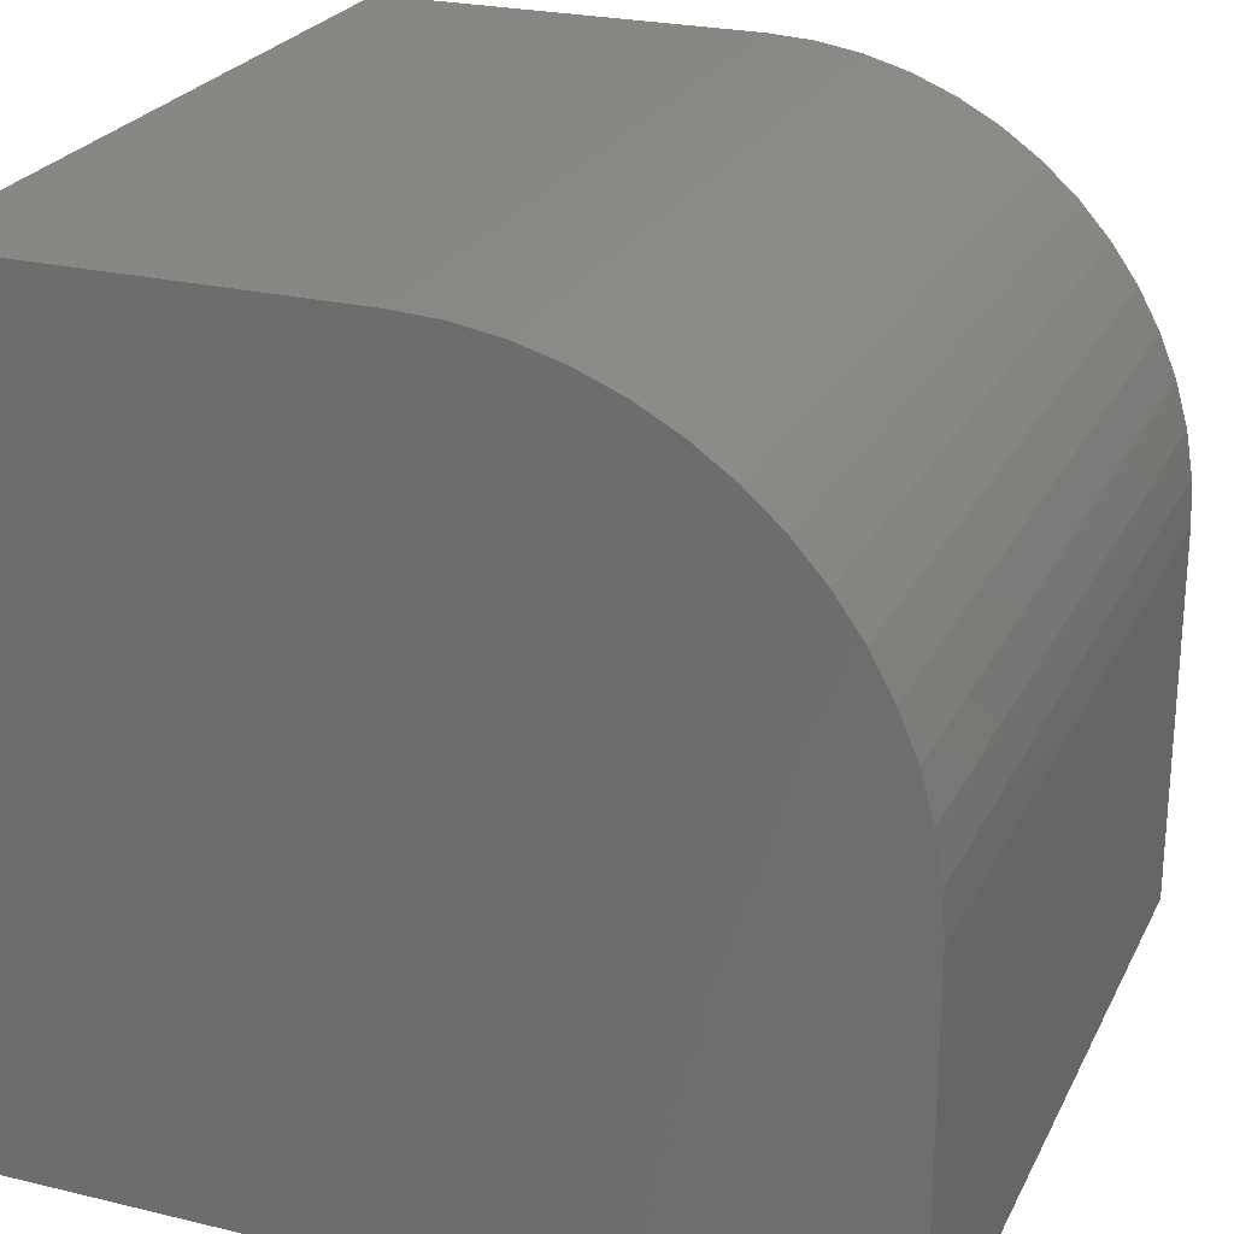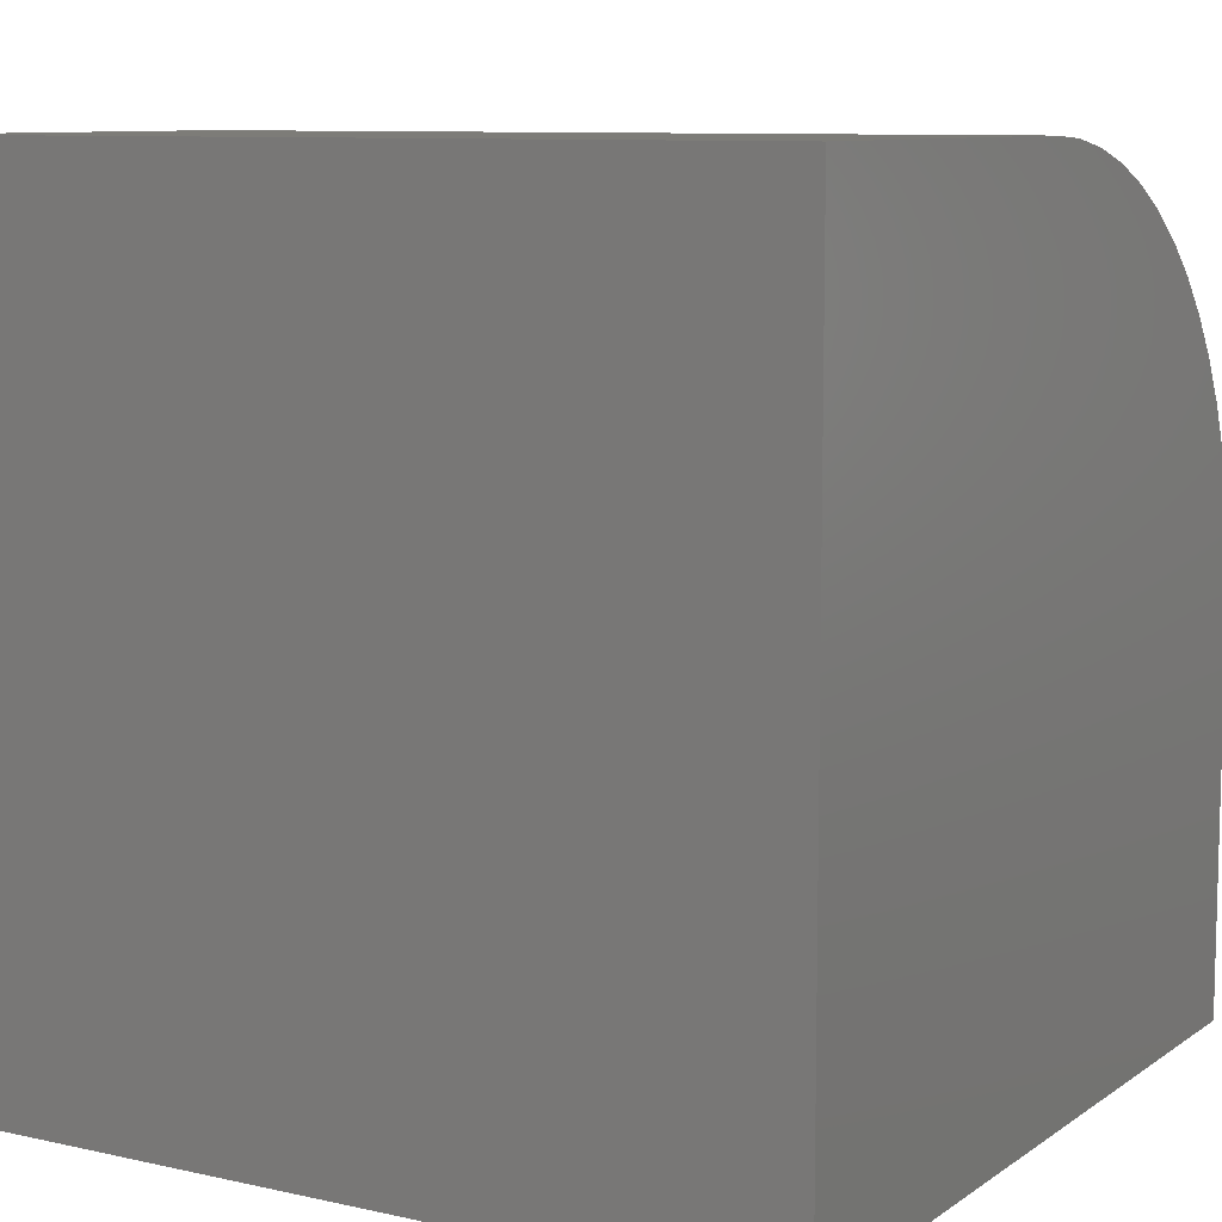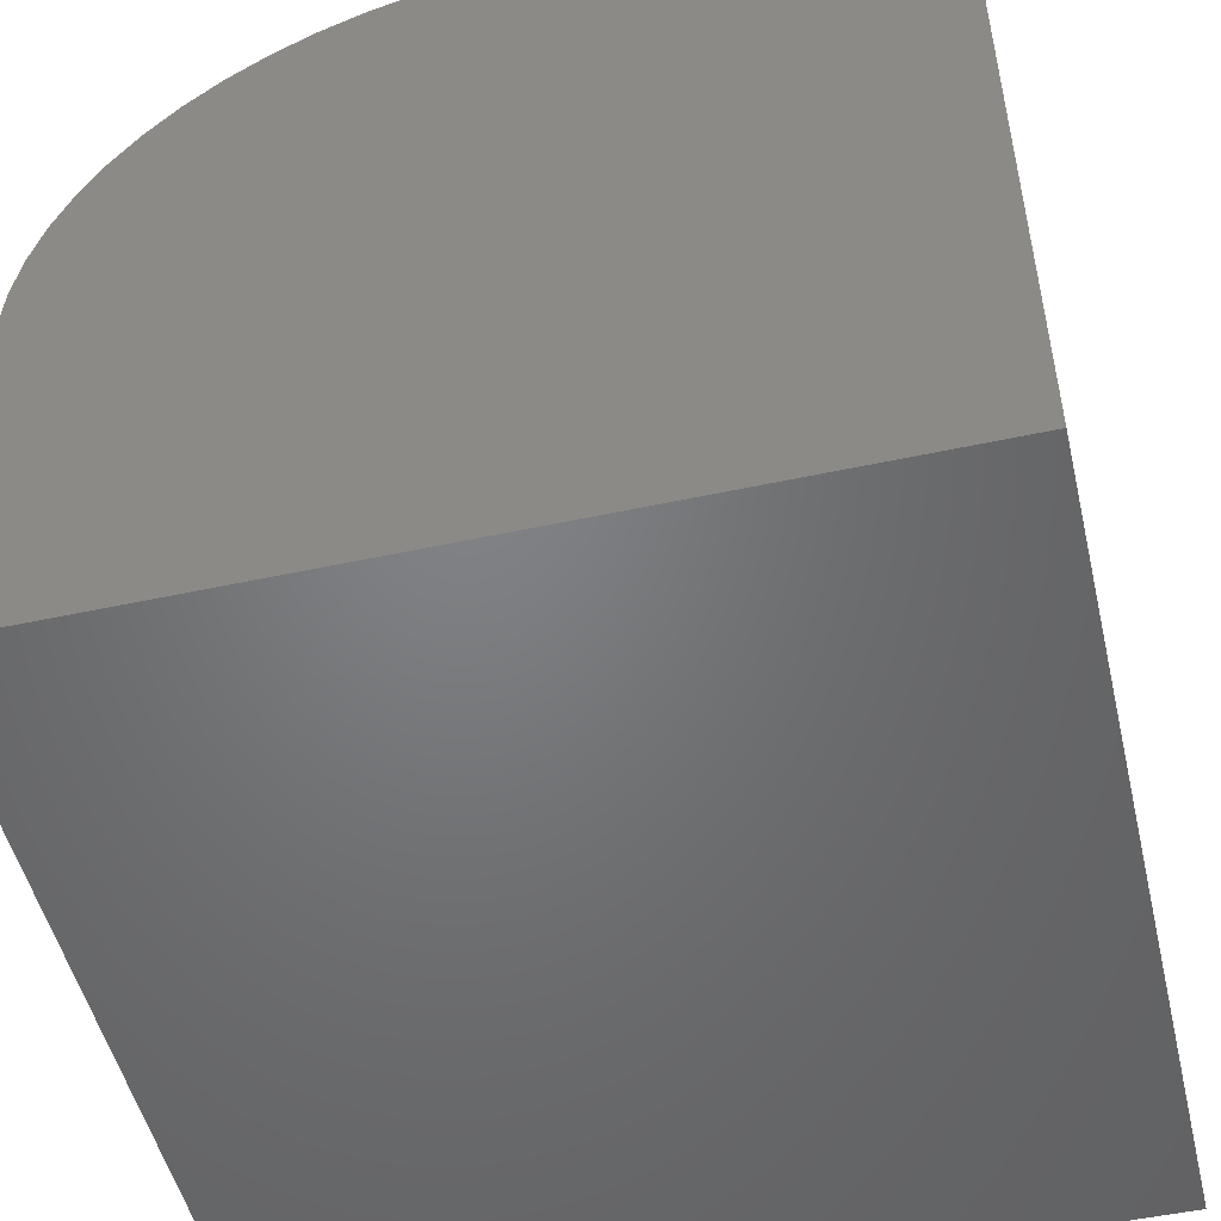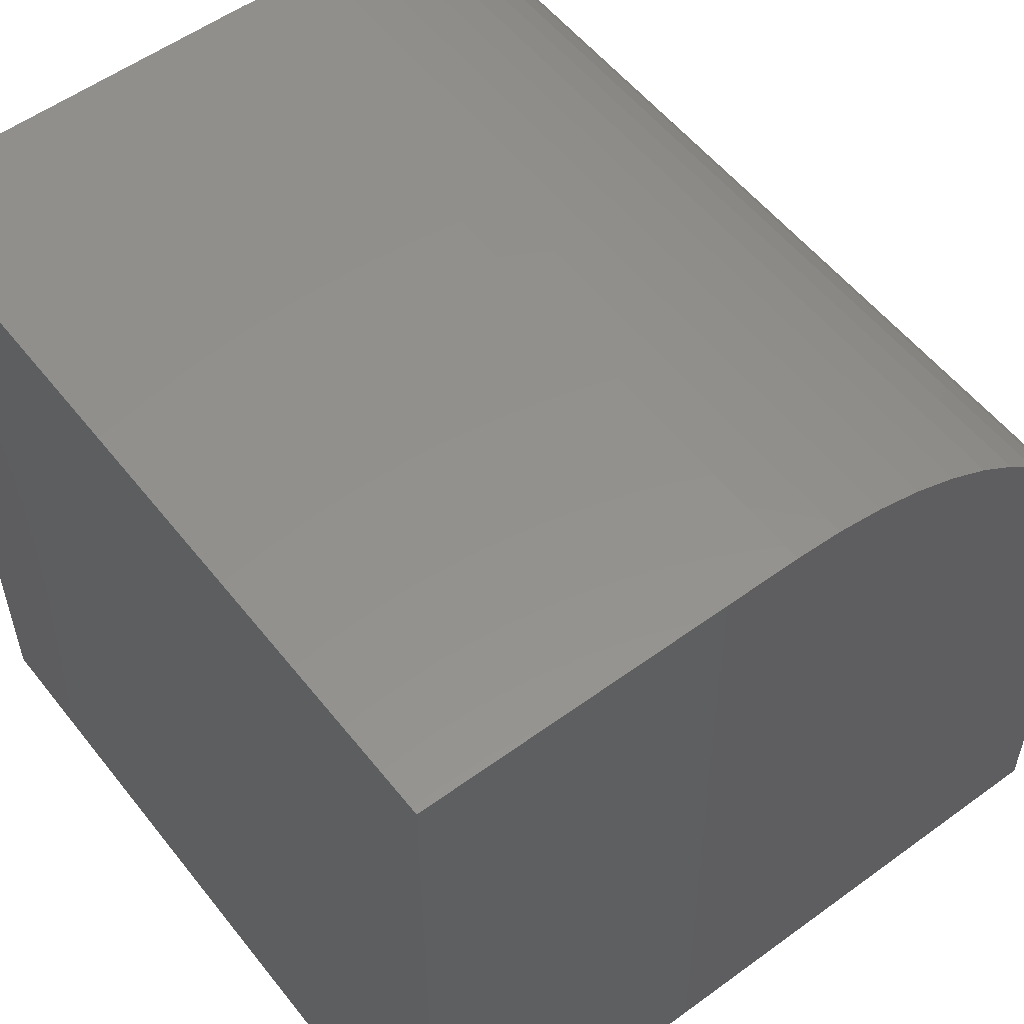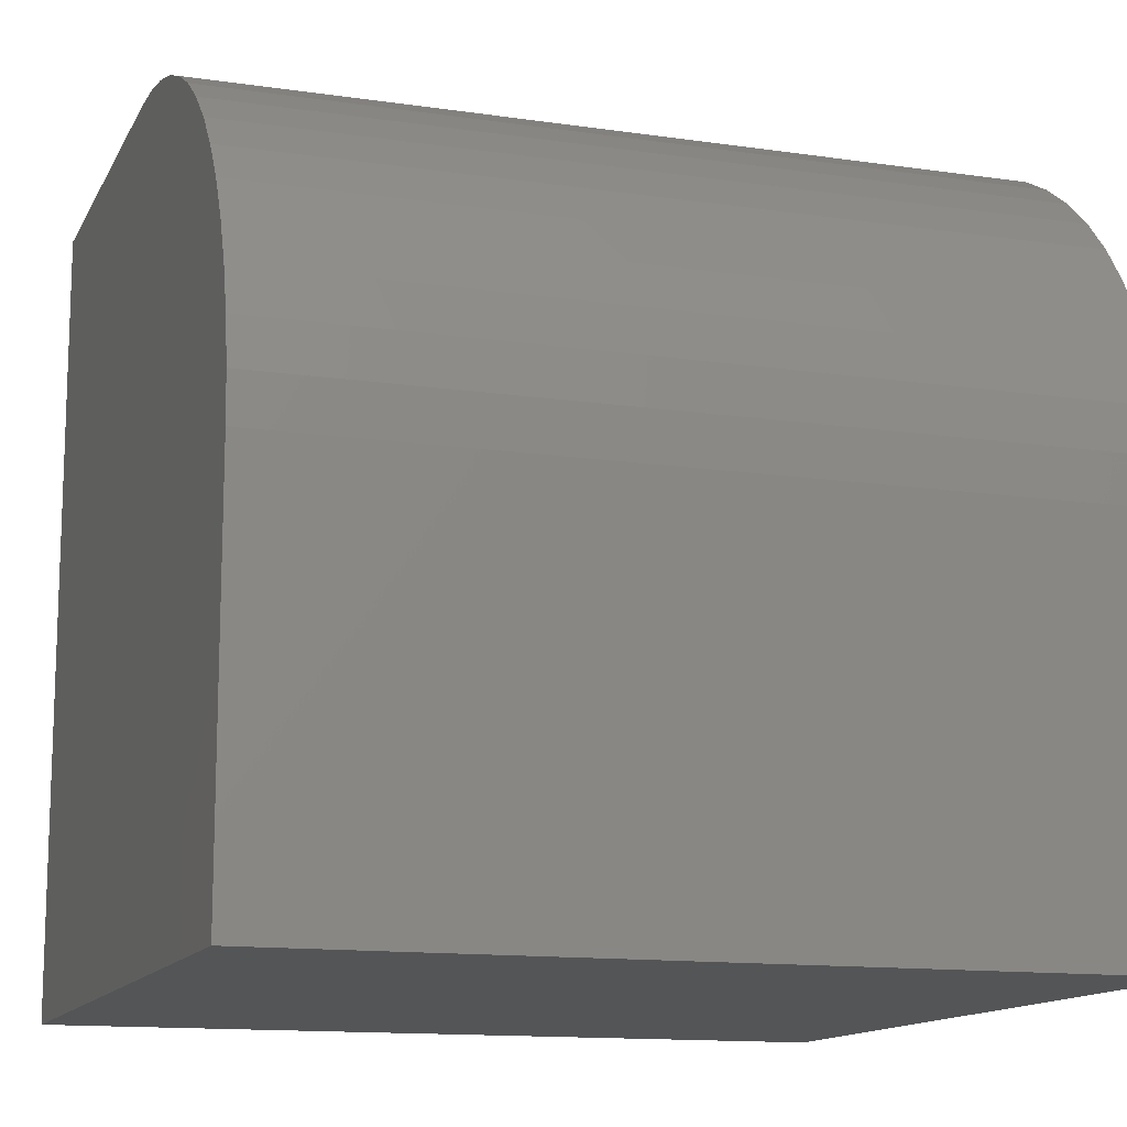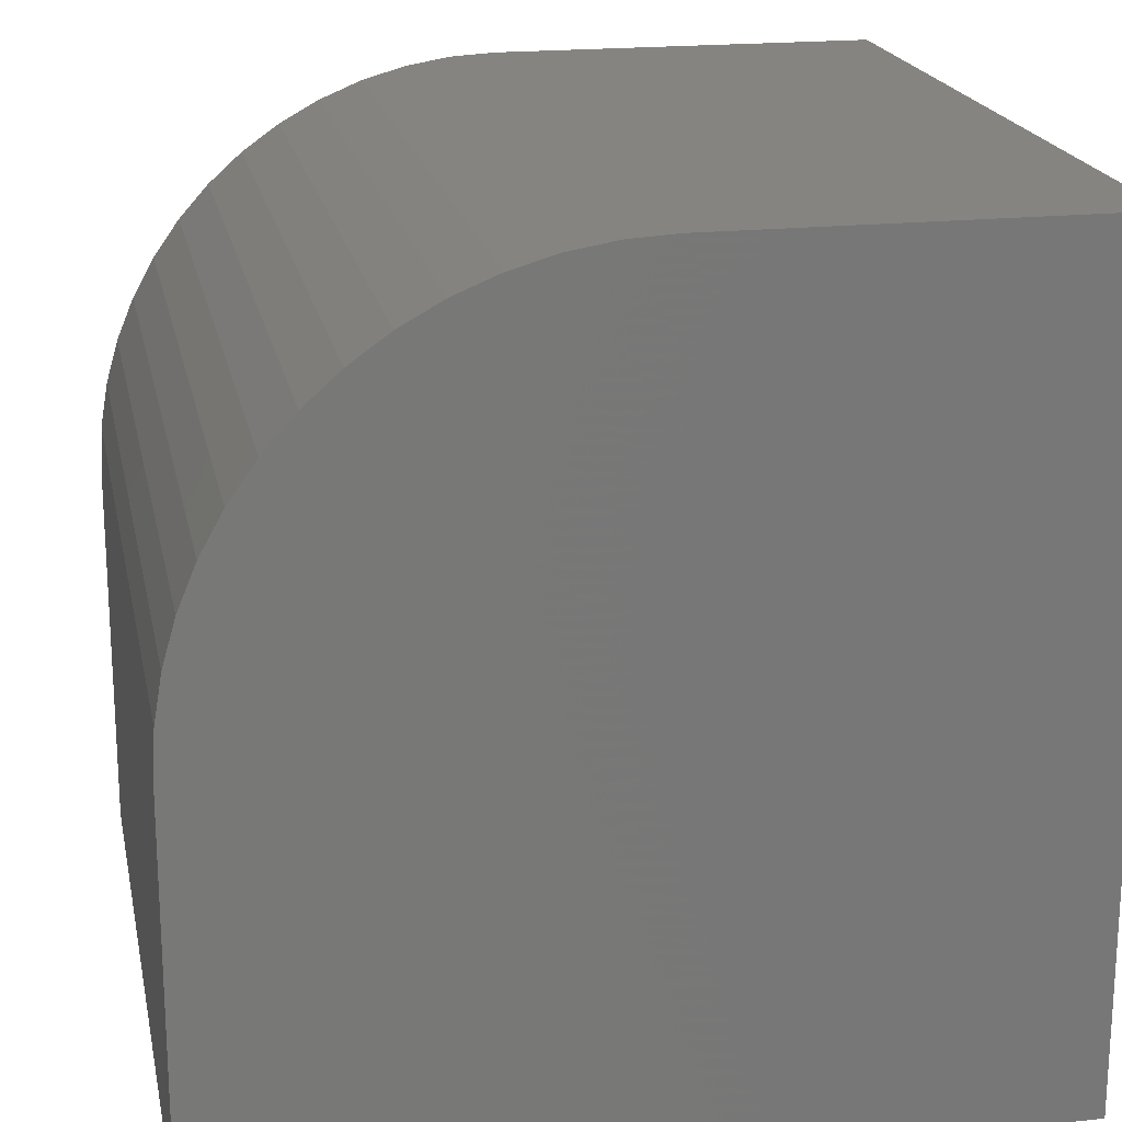
<metadata>
{"format":"stl","ext":"stl","renderer":"f3d","projection":"perspective","resolution":1024,"background":"white","views":[{"elev":24.7,"azim":-68.6,"up":"+Y"},{"elev":9.2,"azim":-149.4,"up":"+Y"},{"elev":-50.7,"azim":-76.7,"up":"+Z"},{"elev":55.1,"azim":52.4,"up":"+Z"},{"elev":-13.2,"azim":161.5,"up":"+Z"},{"elev":19.7,"azim":78.7,"up":"+Y"}]}
</metadata>
<code>
# stl→obj: 36 verts, 68 faces
v 0 9.71 6.538
v 0 9.87 5.981
v 0 0 0
v 0 9.967 5.41
v 0 10 4.831
v 0 10 0
v 0 0 10
v 0 4.831 10
v 0 5.41 9.967
v 0 8.486 8.486
v 0 8.872 8.054
v 0 9.208 7.581
v 0 9.488 7.074
v 0 5.981 9.87
v 0 6.538 9.71
v 0 7.074 9.488
v 0 7.581 9.208
v 0 8.054 8.872
v 10 4.831 10
v 10 0 10
v 10 0 0
v 10 5.41 9.967
v 10 10 0
v 10 10 4.831
v 10 9.967 5.41
v 10 9.87 5.981
v 10 9.71 6.538
v 10 9.488 7.074
v 10 9.208 7.581
v 10 8.872 8.054
v 10 8.486 8.486
v 10 8.054 8.872
v 10 7.581 9.208
v 10 7.074 9.488
v 10 6.538 9.71
v 10 5.981 9.87
f 1 2 3
f 2 4 3
f 3 4 5
f 3 5 6
f 7 8 3
f 3 8 9
f 10 11 3
f 11 12 3
f 3 12 13
f 3 13 1
f 9 14 3
f 3 14 15
f 3 15 16
f 16 17 3
f 3 17 18
f 3 18 10
f 8 7 19
f 19 7 20
f 19 20 21
f 19 21 22
f 23 24 21
f 21 24 25
f 25 26 21
f 21 26 27
f 21 27 28
f 28 29 21
f 21 29 30
f 21 30 31
f 31 32 21
f 21 32 33
f 21 33 34
f 34 35 21
f 21 35 36
f 21 36 22
f 6 23 3
f 3 23 21
f 24 23 5
f 5 23 6
f 21 20 3
f 3 20 7
f 8 19 22
f 8 22 9
f 9 22 36
f 9 36 14
f 14 36 35
f 14 35 15
f 15 35 34
f 15 34 16
f 16 34 33
f 16 33 17
f 17 33 32
f 17 32 18
f 18 32 31
f 18 31 10
f 10 31 30
f 10 30 11
f 11 30 29
f 11 29 12
f 12 29 28
f 12 28 13
f 13 28 27
f 13 27 1
f 1 27 26
f 1 26 2
f 2 26 25
f 2 25 4
f 4 25 24
f 4 24 5

</code>
